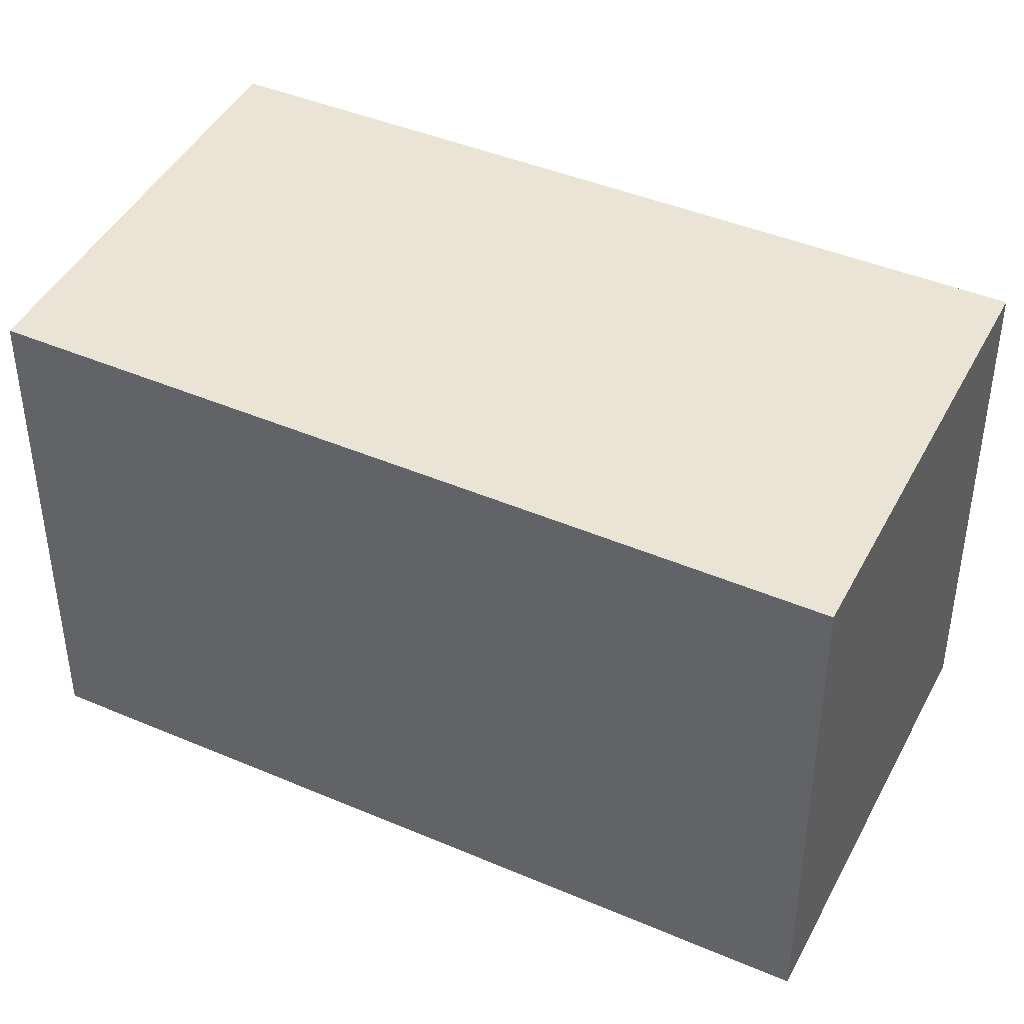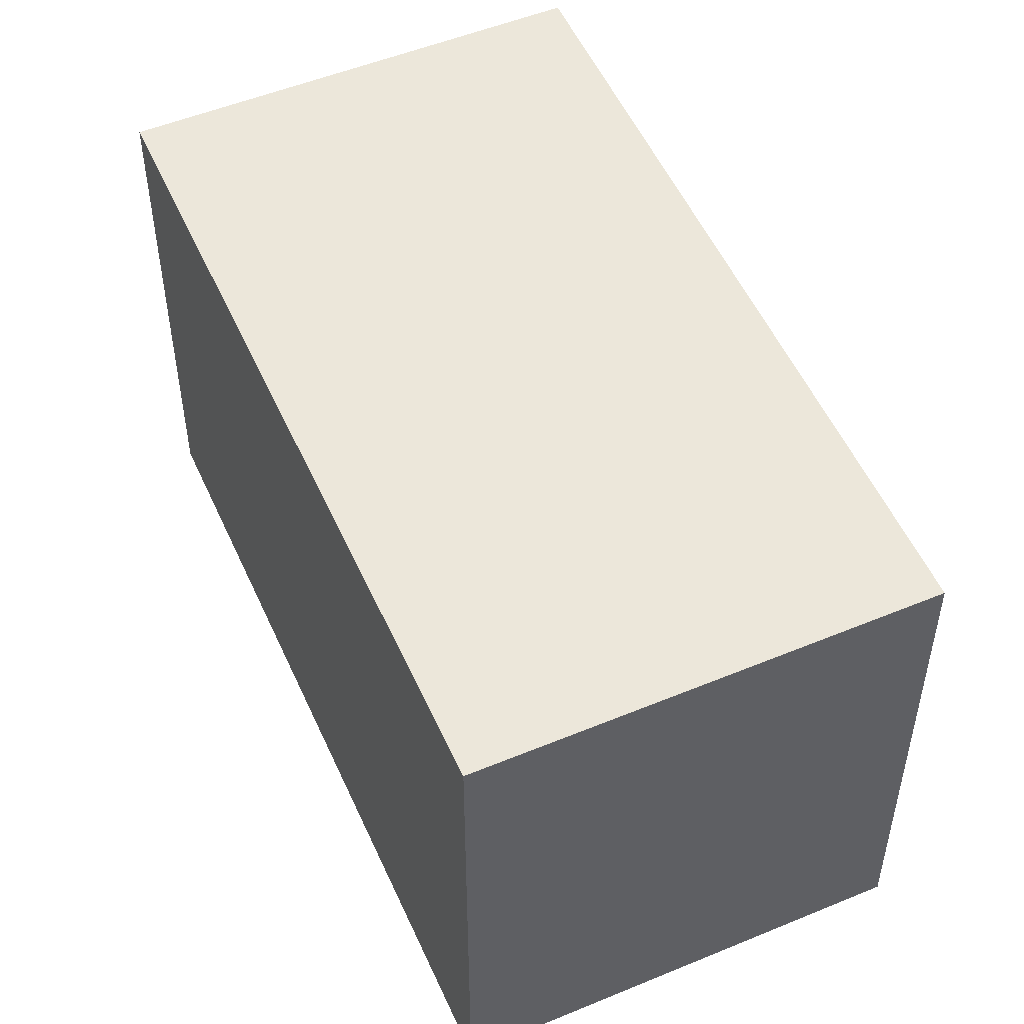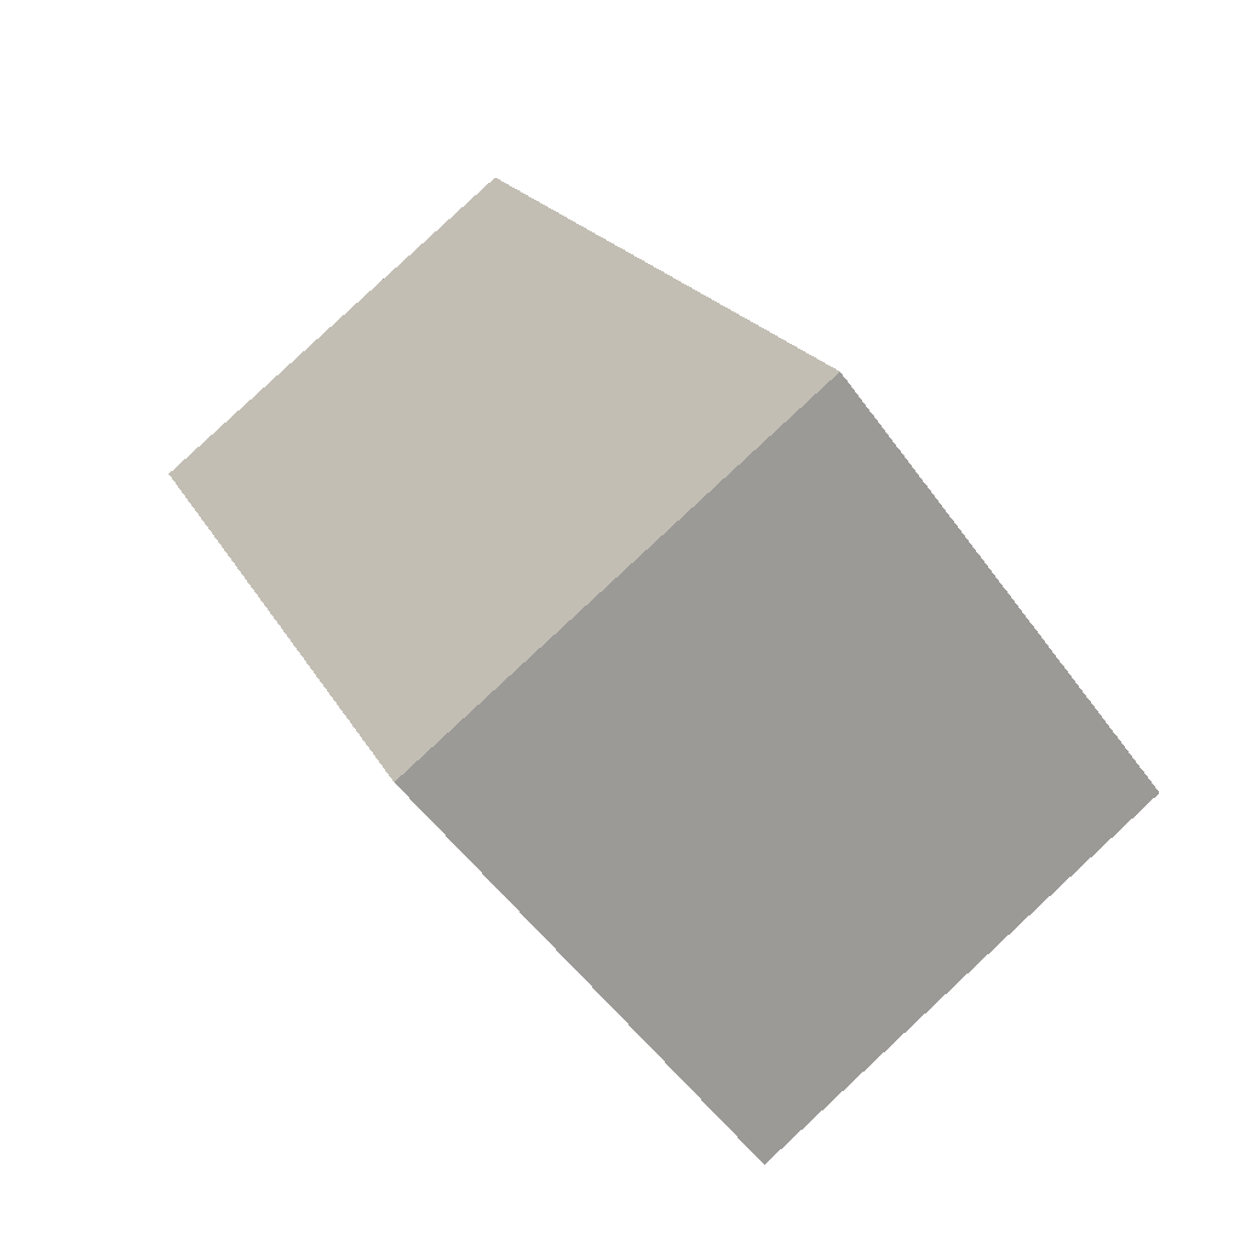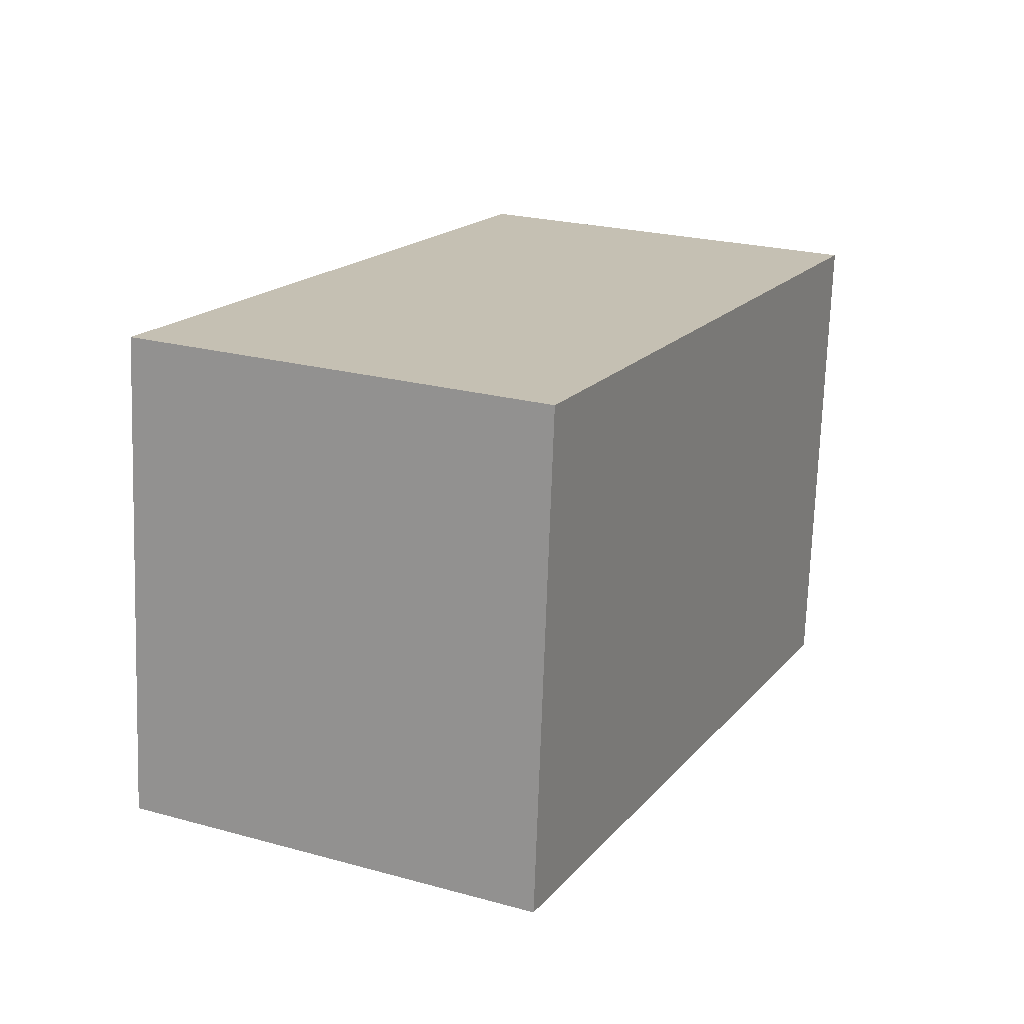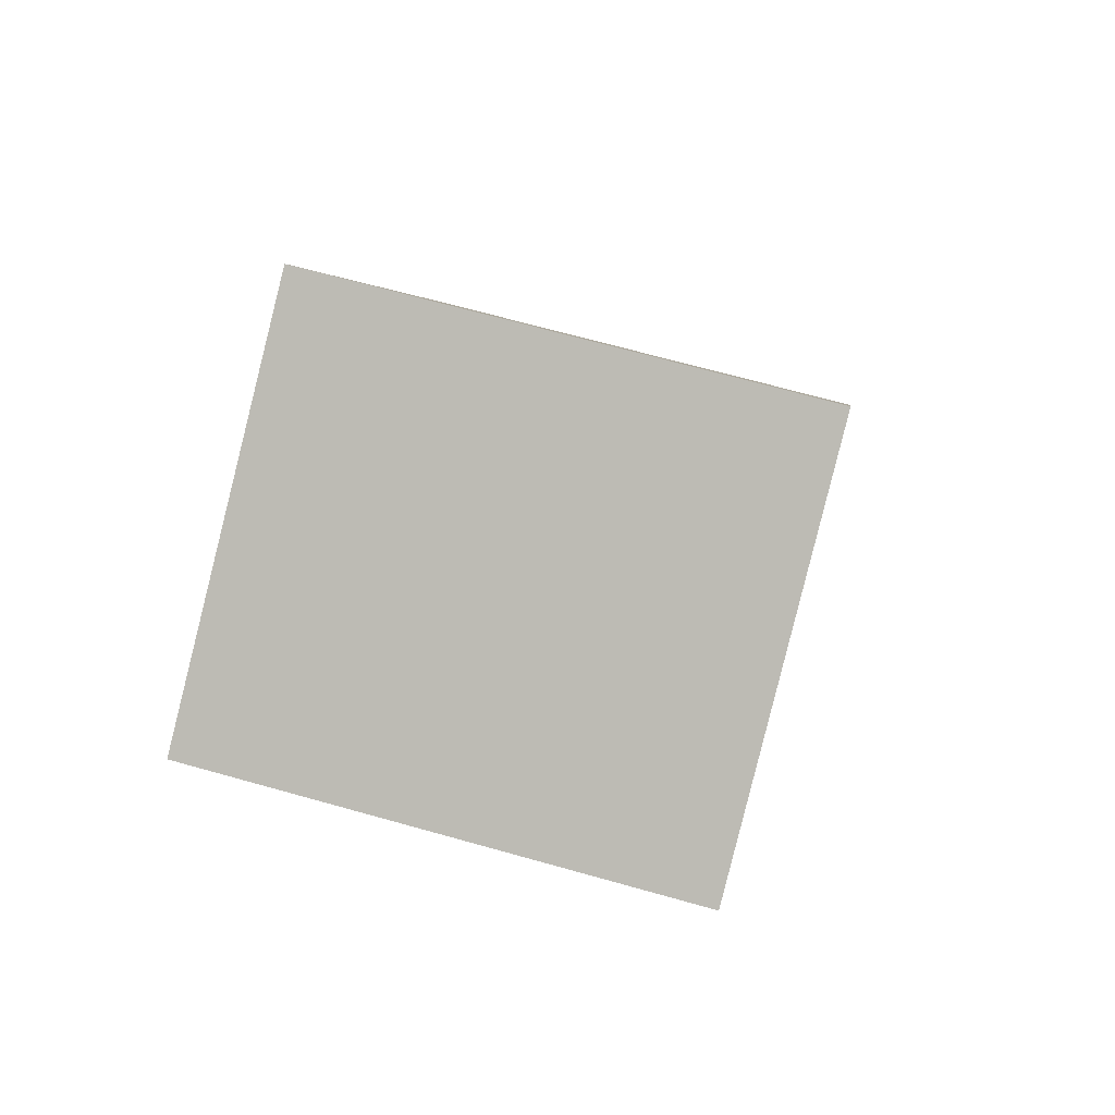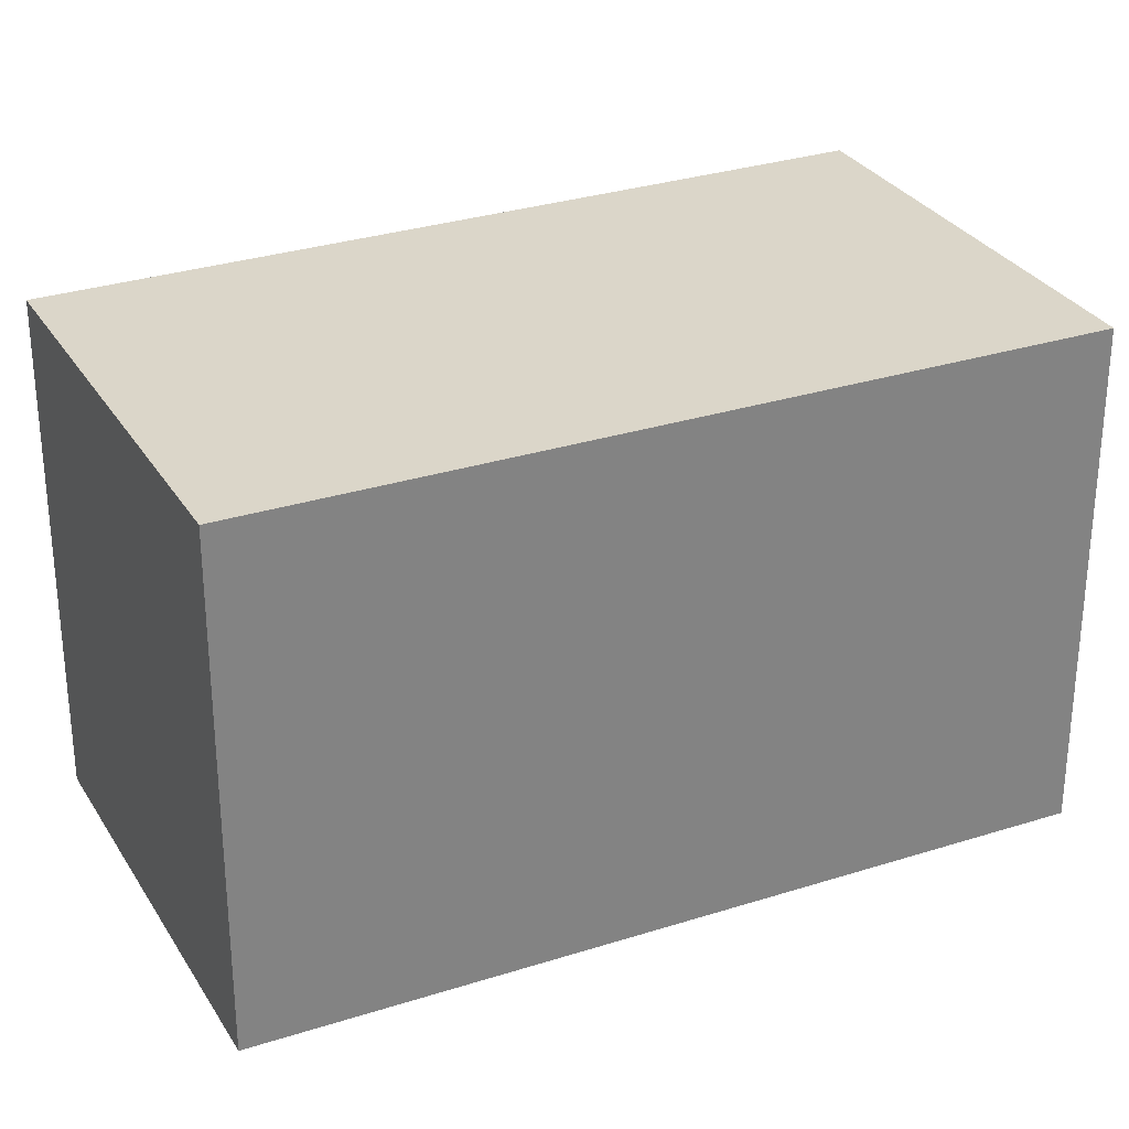
<metadata>
{"format":"obj","ext":"obj","renderer":"f3d","projection":"perspective","resolution":1024,"background":"white","views":[{"elev":43.7,"azim":142.2,"up":"+Y"},{"elev":52.0,"azim":2.2,"up":"+Y"},{"elev":-54.2,"azim":-144.9,"up":"+Z"},{"elev":-72.2,"azim":-2.0,"up":"+Z"},{"elev":68.5,"azim":105.7,"up":"+Z"},{"elev":29.9,"azim":90.4,"up":"+Y"}]}
</metadata>
<code>
v  0 3.687 2.258e-16
v  5.573 3.687 3.937
v  3.002 3.687 -1.479
v  2.63 3.687 5.397
v  3.002 9.056e-17 -1.479
v  0 0 0
v  2.63 -3.305e-16 5.397
v  5.573 -2.411e-16 3.937
g defaultobject
f 1 2 3
f 2 1 4
f 5 1 3
f 1 5 6
f 6 4 1
f 4 6 7
f 7 2 4
f 2 7 8
f 8 3 2
f 3 8 5
f 8 6 5
f 6 8 7

</code>
